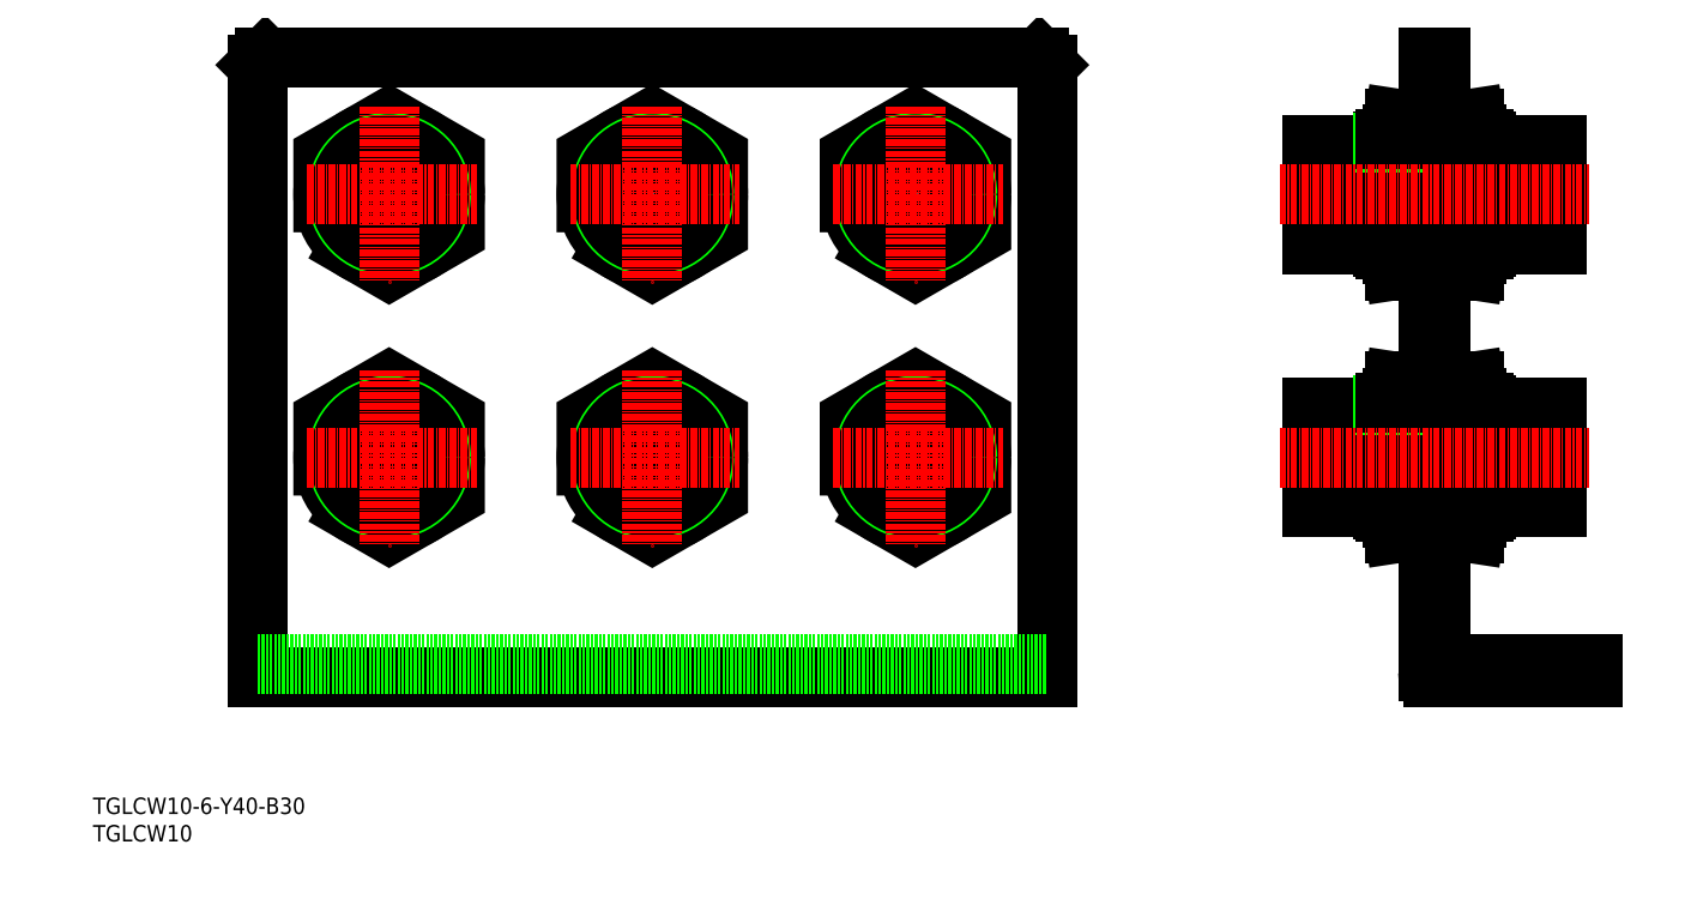
<metadata>
{"format":"dxf","ext":"dxf","renderer":"ezdxf+matplotlib","layout":"modelspace","background":"white","min_lineweight":24,"dpi":150}
</metadata>
<code>
0
SECTION
2
ENTITIES
0
INSERT
8
0
2
*U18
10
0
20
0
30
0
0
INSERT
8
0
2
*U19
10
0
20
0
30
0
0
LINE
8
0
10
243.5
20
143
30
0
11
245.8
21
143
31
0
0
LINE
8
0
10
243.5
20
141.6
30
0
11
245.8
21
141.6
31
0
0
LINE
8
0
10
273.5
20
32.3
30
0
11
273.5
21
30
31
0
0
LINE
8
0
10
261.7
20
32.3
30
0
11
261.7
21
30
31
0
0
LINE
8
0
10
255.2
20
32.3
30
0
11
255.2
21
30
31
0
0
ARC
8
0
10
246.8
20
33.3
30
0
40
1
50
180
51
270
0
ARC
8
0
10
244.5
20
31
30
0
40
1
50
180
51
270
0
LINE
8
CENTER
10
258.5
20
34.3
30
0
11
258.5
21
28
31
0
0
LINE
8
0
10
244.5
20
30
30
0
11
273.5
21
30
31
0
0
LINE
8
0
10
246.8
20
32.3
30
0
11
273.5
21
32.3
31
0
0
LINE
8
0
10
243.5
20
143
30
0
11
243.5
21
31
31
0
0
LINE
8
0
10
245.8
20
143
30
0
11
245.8
21
33.3
31
0
0
LINE
8
0
10
172.6
20
143
30
0
11
174
21
141.6
31
0
0
LINE
8
0
10
169.2
20
32.3
30
0
11
169.2
21
30
31
0
0
LINE
8
0
10
162.8
20
32.3
30
0
11
162.8
21
30
31
0
0
LINE
8
CENTER
10
166
20
34.3
30
0
11
166
21
28
31
0
0
LINE
8
0
10
174
20
141.6
30
0
11
174
21
30
31
0
0
LINE
8
0
10
30
20
141.6
30
0
11
31.41
21
143
31
0
0
LINE
8
0
10
41.25
20
32.3
30
0
11
41.25
21
30
31
0
0
LINE
8
0
10
34.75
20
32.3
30
0
11
34.75
21
30
31
0
0
LINE
8
CENTER
10
38
20
34.3
30
0
11
38
21
28
31
0
0
LINE
8
0
10
30
20
141.6
30
0
11
30
21
30
31
0
0
LINE
8
0
10
31.41
20
143
30
0
11
172.6
21
143
31
0
0
LINE
8
0
10
30
20
30
30
0
11
174
21
30
31
0
0
LINE
8
0
10
30
20
32.3
30
0
11
174
21
32.3
31
0
0
CIRCLE
8
0
10
54
20
118
30
0
40
5
0
CIRCLE
8
0
10
54
20
118
30
0
40
12
0
POLYLINE
8
0
66
     1
10
0
20
0
30
0
70
     1
0
VERTEX
8
0
10
42
20
111.1
30
0
0
VERTEX
8
0
10
54
20
104.1
30
0
0
VERTEX
8
0
10
66
20
111.1
30
0
0
VERTEX
8
0
10
66
20
124.9
30
0
0
VERTEX
8
0
10
54
20
131.9
30
0
0
VERTEX
8
0
10
42
20
124.9
30
0
0
SEQEND
8
0
0
CIRCLE
8
0
10
54
20
118
30
0
40
10
0
CIRCLE
8
0
10
54
20
118
30
0
40
9.459
0
CIRCLE
8
0
10
54
20
118
30
0
40
9.091
0
LINE
8
CENTER
10
54
20
134
30
0
11
54
21
102
31
0
0
LINE
8
CENTER
10
39
20
118
30
0
11
70
21
118
31
0
0
CIRCLE
8
0
10
102
20
118
30
0
40
5
0
CIRCLE
8
0
10
102
20
118
30
0
40
12
0
POLYLINE
8
0
66
     1
10
0
20
0
30
0
70
     1
0
VERTEX
8
0
10
90
20
111.1
30
0
0
VERTEX
8
0
10
102
20
104.1
30
0
0
VERTEX
8
0
10
114
20
111.1
30
0
0
VERTEX
8
0
10
114
20
124.9
30
0
0
VERTEX
8
0
10
102
20
131.9
30
0
0
VERTEX
8
0
10
90
20
124.9
30
0
0
SEQEND
8
0
0
CIRCLE
8
0
10
102
20
118
30
0
40
10
0
CIRCLE
8
0
10
102
20
118
30
0
40
9.459
0
CIRCLE
8
0
10
102
20
118
30
0
40
9.091
0
LINE
8
CENTER
10
102
20
134
30
0
11
102
21
102
31
0
0
LINE
8
CENTER
10
87
20
118
30
0
11
118
21
118
31
0
0
CIRCLE
8
0
10
150
20
118
30
0
40
5
0
CIRCLE
8
0
10
150
20
118
30
0
40
12
0
POLYLINE
8
0
66
     1
10
0
20
0
30
0
70
     1
0
VERTEX
8
0
10
138
20
111.1
30
0
0
VERTEX
8
0
10
150
20
104.1
30
0
0
VERTEX
8
0
10
162
20
111.1
30
0
0
VERTEX
8
0
10
162
20
124.9
30
0
0
VERTEX
8
0
10
150
20
131.9
30
0
0
VERTEX
8
0
10
138
20
124.9
30
0
0
SEQEND
8
0
0
CIRCLE
8
0
10
150
20
118
30
0
40
10
0
CIRCLE
8
0
10
150
20
118
30
0
40
9.459
0
CIRCLE
8
0
10
150
20
118
30
0
40
9.091
0
LINE
8
CENTER
10
150
20
134
30
0
11
150
21
102
31
0
0
LINE
8
CENTER
10
135
20
118
30
0
11
166
21
118
31
0
0
CIRCLE
8
0
10
54
20
70
30
0
40
5
0
CIRCLE
8
0
10
54
20
70
30
0
40
12
0
POLYLINE
8
0
66
     1
10
0
20
0
30
0
70
     1
0
VERTEX
8
0
10
42
20
63.07
30
0
0
VERTEX
8
0
10
54
20
56.14
30
0
0
VERTEX
8
0
10
66
20
63.07
30
0
0
VERTEX
8
0
10
66
20
76.93
30
0
0
VERTEX
8
0
10
54
20
83.86
30
0
0
VERTEX
8
0
10
42
20
76.93
30
0
0
SEQEND
8
0
0
CIRCLE
8
0
10
54
20
70
30
0
40
10
0
CIRCLE
8
0
10
54
20
70
30
0
40
9.459
0
CIRCLE
8
0
10
54
20
70
30
0
40
9.091
0
LINE
8
CENTER
10
54
20
86
30
0
11
54
21
54
31
0
0
LINE
8
CENTER
10
39
20
70
30
0
11
70
21
70
31
0
0
CIRCLE
8
0
10
102
20
70
30
0
40
5
0
CIRCLE
8
0
10
102
20
70
30
0
40
12
0
POLYLINE
8
0
66
     1
10
0
20
0
30
0
70
     1
0
VERTEX
8
0
10
90
20
63.07
30
0
0
VERTEX
8
0
10
102
20
56.14
30
0
0
VERTEX
8
0
10
114
20
63.07
30
0
0
VERTEX
8
0
10
114
20
76.93
30
0
0
VERTEX
8
0
10
102
20
83.86
30
0
0
VERTEX
8
0
10
90
20
76.93
30
0
0
SEQEND
8
0
0
CIRCLE
8
0
10
102
20
70
30
0
40
10
0
CIRCLE
8
0
10
102
20
70
30
0
40
9.459
0
CIRCLE
8
0
10
102
20
70
30
0
40
9.091
0
LINE
8
CENTER
10
102
20
86
30
0
11
102
21
54
31
0
0
LINE
8
CENTER
10
87
20
70
30
0
11
118
21
70
31
0
0
CIRCLE
8
0
10
150
20
70
30
0
40
5
0
CIRCLE
8
0
10
150
20
70
30
0
40
12
0
POLYLINE
8
0
66
     1
10
0
20
0
30
0
70
     1
0
VERTEX
8
0
10
138
20
63.07
30
0
0
VERTEX
8
0
10
150
20
56.14
30
0
0
VERTEX
8
0
10
162
20
63.07
30
0
0
VERTEX
8
0
10
162
20
76.93
30
0
0
VERTEX
8
0
10
150
20
83.86
30
0
0
VERTEX
8
0
10
138
20
76.93
30
0
0
SEQEND
8
0
0
CIRCLE
8
0
10
150
20
70
30
0
40
10
0
CIRCLE
8
0
10
150
20
70
30
0
40
9.459
0
CIRCLE
8
0
10
150
20
70
30
0
40
9.091
0
LINE
8
CENTER
10
150
20
86
30
0
11
150
21
54
31
0
0
LINE
8
CENTER
10
135
20
70
30
0
11
166
21
70
31
0
0
LINE
8
0
10
245.8
20
60
30
0
11
243.5
21
60
31
0
0
LINE
8
0
10
243.5
20
60
30
0
11
241.4
21
60
31
0
0
LINE
8
0
10
245.8
20
60.54
30
0
11
247.8
21
60.54
31
0
0
LINE
8
0
10
243.5
20
60.54
30
0
11
245.8
21
60.54
31
0
0
LINE
8
0
10
245.8
20
79.46
30
0
11
247.8
21
79.46
31
0
0
LINE
8
0
10
243.5
20
79.46
30
0
11
245.8
21
79.46
31
0
0
LINE
8
0
10
245.8
20
80
30
0
11
247.8
21
80
31
0
0
LINE
8
0
10
243.5
20
80
30
0
11
245.8
21
80
31
0
0
LINE
8
0
10
254.1
20
60.54
30
0
11
252.4
21
60.54
31
0
0
LINE
8
0
10
241.4
20
60.54
30
0
11
243.5
21
60.54
31
0
0
LINE
8
0
10
235.2
20
60.54
30
0
11
236.9
21
60.54
31
0
0
LINE
8
0
10
264.7
20
78.18
30
0
11
264.2
21
78.18
31
0
0
LINE
8
0
10
265.5
20
75.91
30
0
11
264.7
21
75.91
31
0
0
LINE
8
0
10
266.9
20
79.09
30
0
11
265.5
21
79.09
31
0
0
LINE
8
0
10
253.6
20
80
30
0
11
254.1
21
79.55
31
0
0
ARC
8
0
10
241.2
20
80.71
30
0
40
11.19
50
16.34
51
16.34
0
LINE
8
0
10
252.4
20
80.91
30
0
11
251.9
21
83.86
31
0
0
ARC
8
0
10
239.6
20
80.29
30
0
40
12.76
50
344.7
51
13.85
0
LINE
8
0
10
254.1
20
79.46
30
0
11
252.4
21
79.46
31
0
0
LINE
8
0
10
253.6
20
80
30
0
11
252.4
21
80
31
0
0
LINE
8
0
10
264.2
20
79.09
30
0
11
254.1
21
79.09
31
0
0
ARC
8
0
10
248.1
20
80.71
30
0
40
11.19
50
163.7
51
163.7
0
ARC
8
0
10
249.5
20
80.26
30
0
40
12.55
50
166.5
51
195.4
0
LINE
8
0
10
236.9
20
80.91
30
0
11
237.4
21
83.86
31
0
0
LINE
8
0
10
241.4
20
83.86
30
0
11
237.4
21
83.86
31
0
0
LINE
8
0
10
241.4
20
76.93
30
0
11
237.4
21
76.93
31
0
0
LINE
8
0
10
241.4
20
80
30
0
11
243.5
21
80
31
0
0
LINE
8
0
10
241.4
20
79.46
30
0
11
243.5
21
79.46
31
0
0
LINE
8
0
10
247.8
20
83.86
30
0
11
251.9
21
83.86
31
0
0
LINE
8
0
10
247.8
20
76.93
30
0
11
251.9
21
76.93
31
0
0
LINE
8
0
10
264.7
20
61.82
30
0
11
264.2
21
61.82
31
0
0
LINE
8
0
10
265.5
20
64.09
30
0
11
264.7
21
64.09
31
0
0
LINE
8
0
10
265.5
20
60.91
30
0
11
266.9
21
60.91
31
0
0
LINE
8
0
10
254.1
20
60.45
30
0
11
253.6
21
60
31
0
0
ARC
8
0
10
240.7
20
59.87
30
0
40
11.62
50
348.6
51
15.98
0
LINE
8
0
10
252.4
20
60
30
0
11
253.6
21
60
31
0
0
ARC
8
0
10
241.2
20
59.29
30
0
40
11.19
50
343.7
51
343.7
0
LINE
8
0
10
252.4
20
59.09
30
0
11
251.9
21
56.14
31
0
0
LINE
8
0
10
264.2
20
60.91
30
0
11
254.1
21
60.91
31
0
0
ARC
8
0
10
248
20
59.89
30
0
40
11.1
50
163.3
51
192.3
0
LINE
8
0
10
237.4
20
63.07
30
0
11
241.4
21
63.07
31
0
0
ARC
8
0
10
248.1
20
59.29
30
0
40
11.19
50
196.3
51
196.3
0
LINE
8
0
10
237.4
20
56.14
30
0
11
241.4
21
56.14
31
0
0
LINE
8
0
10
236.9
20
59.09
30
0
11
237.4
21
56.14
31
0
0
LINE
8
0
10
247.8
20
60
30
0
11
245.8
21
60
31
0
0
LINE
8
0
10
251.9
20
56.14
30
0
11
247.8
21
56.14
31
0
0
LINE
8
0
10
251.9
20
63.07
30
0
11
247.8
21
63.07
31
0
0
ARC
8
0
10
290.2
20
70
30
0
40
53.3
50
172.5
51
187.5
0
LINE
8
0
10
236.9
20
59.09
30
0
11
236.9
21
80.91
31
0
0
LINE
8
0
10
254.1
20
60.45
30
0
11
254.1
21
79.55
31
0
0
LINE
8
0
10
264.2
20
60.91
30
0
11
264.2
21
79.09
31
0
0
LINE
8
0
10
265.5
20
60.91
30
0
11
265.5
21
79.09
31
0
0
LINE
8
0
10
266.9
20
60.91
30
0
11
266.9
21
79.09
31
0
0
LINE
8
0
10
264.7
20
61.82
30
0
11
264.7
21
78.18
31
0
0
ARC
8
0
10
199.1
20
70
30
0
40
53.3
50
352.5
51
7.469
0
LINE
8
0
10
253.6
20
80
30
0
11
253.6
21
60
31
0
0
LINE
8
0
10
247.8
20
56.14
30
0
11
247.8
21
83.86
31
0
0
LINE
8
0
10
252.4
20
59.09
30
0
11
252.4
21
80.91
31
0
0
LINE
8
0
10
241.4
20
56.14
30
0
11
241.4
21
83.86
31
0
0
LINE
8
0
10
235.6
20
80
30
0
11
235.2
21
79.55
31
0
0
LINE
8
0
10
222.4
20
79.09
30
0
11
223.7
21
79.09
31
0
0
LINE
8
0
10
223.7
20
75.91
30
0
11
224.6
21
75.91
31
0
0
LINE
8
0
10
224.6
20
78.18
30
0
11
225
21
78.18
31
0
0
LINE
8
0
10
225
20
79.09
30
0
11
235.2
21
79.09
31
0
0
LINE
8
0
10
235.2
20
60.45
30
0
11
235.6
21
60
31
0
0
LINE
8
0
10
223.7
20
60.91
30
0
11
222.4
21
60.91
31
0
0
LINE
8
0
10
223.7
20
64.09
30
0
11
224.6
21
64.09
31
0
0
LINE
8
0
10
224.6
20
61.82
30
0
11
225
21
61.82
31
0
0
LINE
8
0
10
225
20
60.91
30
0
11
235.2
21
60.91
31
0
0
LINE
8
0
10
225
20
60.91
30
0
11
225
21
79.09
31
0
0
LINE
8
0
10
224.6
20
61.82
30
0
11
224.6
21
78.18
31
0
0
LINE
8
0
10
235.2
20
60.45
30
0
11
235.2
21
79.55
31
0
0
LINE
8
0
10
235.6
20
80
30
0
11
235.6
21
60
31
0
0
LINE
8
0
10
223.7
20
60.91
30
0
11
223.7
21
79.09
31
0
0
LINE
8
0
10
222.4
20
60.91
30
0
11
222.4
21
79.09
31
0
0
LINE
8
0
10
236.9
20
60
30
0
11
235.6
21
60
31
0
0
LINE
8
0
10
235.2
20
79.46
30
0
11
236.9
21
79.46
31
0
0
LINE
8
0
10
235.6
20
80
30
0
11
236.9
21
80
31
0
0
LINE
8
CENTER
10
216.4
20
70
30
0
11
272.9
21
70
31
0
0
LINE
8
0
10
245.8
20
108
30
0
11
243.5
21
108
31
0
0
LINE
8
0
10
243.5
20
108
30
0
11
241.4
21
108
31
0
0
LINE
8
0
10
245.8
20
108.5
30
0
11
247.8
21
108.5
31
0
0
LINE
8
0
10
243.5
20
108.5
30
0
11
245.8
21
108.5
31
0
0
LINE
8
0
10
245.8
20
127.5
30
0
11
247.8
21
127.5
31
0
0
LINE
8
0
10
243.5
20
127.5
30
0
11
245.8
21
127.5
31
0
0
LINE
8
0
10
245.8
20
128
30
0
11
247.8
21
128
31
0
0
LINE
8
0
10
243.5
20
128
30
0
11
245.8
21
128
31
0
0
LINE
8
0
10
254.1
20
108.5
30
0
11
252.4
21
108.5
31
0
0
LINE
8
0
10
241.4
20
108.5
30
0
11
243.5
21
108.5
31
0
0
LINE
8
0
10
235.2
20
108.5
30
0
11
236.9
21
108.5
31
0
0
LINE
8
0
10
264.7
20
126.2
30
0
11
264.2
21
126.2
31
0
0
LINE
8
0
10
265.5
20
123.9
30
0
11
264.7
21
123.9
31
0
0
LINE
8
0
10
266.9
20
127.1
30
0
11
265.5
21
127.1
31
0
0
LINE
8
0
10
253.6
20
128
30
0
11
254.1
21
127.5
31
0
0
ARC
8
0
10
241.2
20
128.7
30
0
40
11.19
50
16.34
51
16.34
0
LINE
8
0
10
252.4
20
128.9
30
0
11
251.9
21
131.9
31
0
0
ARC
8
0
10
239.6
20
128.3
30
0
40
12.76
50
344.7
51
13.85
0
LINE
8
0
10
254.1
20
127.5
30
0
11
252.4
21
127.5
31
0
0
LINE
8
0
10
253.6
20
128
30
0
11
252.4
21
128
31
0
0
LINE
8
0
10
264.2
20
127.1
30
0
11
254.1
21
127.1
31
0
0
ARC
8
0
10
248.1
20
128.7
30
0
40
11.19
50
163.7
51
163.7
0
ARC
8
0
10
249.5
20
128.3
30
0
40
12.55
50
166.5
51
195.4
0
LINE
8
0
10
236.9
20
128.9
30
0
11
237.4
21
131.9
31
0
0
LINE
8
0
10
241.4
20
131.9
30
0
11
237.4
21
131.9
31
0
0
LINE
8
0
10
241.4
20
124.9
30
0
11
237.4
21
124.9
31
0
0
LINE
8
0
10
241.4
20
128
30
0
11
243.5
21
128
31
0
0
LINE
8
0
10
241.4
20
127.5
30
0
11
243.5
21
127.5
31
0
0
LINE
8
0
10
247.8
20
131.9
30
0
11
251.9
21
131.9
31
0
0
LINE
8
0
10
247.8
20
124.9
30
0
11
251.9
21
124.9
31
0
0
LINE
8
0
10
264.7
20
109.8
30
0
11
264.2
21
109.8
31
0
0
LINE
8
0
10
265.5
20
112.1
30
0
11
264.7
21
112.1
31
0
0
LINE
8
0
10
265.5
20
108.9
30
0
11
266.9
21
108.9
31
0
0
LINE
8
0
10
254.1
20
108.5
30
0
11
253.6
21
108
31
0
0
ARC
8
0
10
240.7
20
107.9
30
0
40
11.62
50
348.6
51
15.98
0
LINE
8
0
10
252.4
20
108
30
0
11
253.6
21
108
31
0
0
ARC
8
0
10
241.2
20
107.3
30
0
40
11.19
50
343.7
51
343.7
0
LINE
8
0
10
252.4
20
107.1
30
0
11
251.9
21
104.1
31
0
0
LINE
8
0
10
264.2
20
108.9
30
0
11
254.1
21
108.9
31
0
0
ARC
8
0
10
248
20
107.9
30
0
40
11.1
50
163.3
51
192.3
0
LINE
8
0
10
237.4
20
111.1
30
0
11
241.4
21
111.1
31
0
0
ARC
8
0
10
248.1
20
107.3
30
0
40
11.19
50
196.3
51
196.3
0
LINE
8
0
10
237.4
20
104.1
30
0
11
241.4
21
104.1
31
0
0
LINE
8
0
10
236.9
20
107.1
30
0
11
237.4
21
104.1
31
0
0
LINE
8
0
10
247.8
20
108
30
0
11
245.8
21
108
31
0
0
LINE
8
0
10
251.9
20
104.1
30
0
11
247.8
21
104.1
31
0
0
LINE
8
0
10
251.9
20
111.1
30
0
11
247.8
21
111.1
31
0
0
ARC
8
0
10
290.2
20
118
30
0
40
53.3
50
172.5
51
187.5
0
LINE
8
0
10
236.9
20
107.1
30
0
11
236.9
21
128.9
31
0
0
LINE
8
0
10
254.1
20
108.5
30
0
11
254.1
21
127.5
31
0
0
LINE
8
0
10
264.2
20
108.9
30
0
11
264.2
21
127.1
31
0
0
LINE
8
0
10
265.5
20
108.9
30
0
11
265.5
21
127.1
31
0
0
LINE
8
0
10
266.9
20
108.9
30
0
11
266.9
21
127.1
31
0
0
LINE
8
0
10
264.7
20
109.8
30
0
11
264.7
21
126.2
31
0
0
ARC
8
0
10
199.1
20
118
30
0
40
53.3
50
352.5
51
7.469
0
LINE
8
0
10
253.6
20
128
30
0
11
253.6
21
108
31
0
0
LINE
8
0
10
247.8
20
104.1
30
0
11
247.8
21
131.9
31
0
0
LINE
8
0
10
252.4
20
107.1
30
0
11
252.4
21
128.9
31
0
0
LINE
8
0
10
241.4
20
104.1
30
0
11
241.4
21
131.9
31
0
0
LINE
8
0
10
235.6
20
128
30
0
11
235.2
21
127.5
31
0
0
LINE
8
0
10
222.4
20
127.1
30
0
11
223.7
21
127.1
31
0
0
LINE
8
0
10
223.7
20
123.9
30
0
11
224.6
21
123.9
31
0
0
LINE
8
0
10
224.6
20
126.2
30
0
11
225
21
126.2
31
0
0
LINE
8
0
10
225
20
127.1
30
0
11
235.2
21
127.1
31
0
0
LINE
8
0
10
235.2
20
108.5
30
0
11
235.6
21
108
31
0
0
LINE
8
0
10
223.7
20
108.9
30
0
11
222.4
21
108.9
31
0
0
LINE
8
0
10
223.7
20
112.1
30
0
11
224.6
21
112.1
31
0
0
LINE
8
0
10
224.6
20
109.8
30
0
11
225
21
109.8
31
0
0
LINE
8
0
10
225
20
108.9
30
0
11
235.2
21
108.9
31
0
0
LINE
8
0
10
225
20
108.9
30
0
11
225
21
127.1
31
0
0
LINE
8
0
10
224.6
20
109.8
30
0
11
224.6
21
126.2
31
0
0
LINE
8
0
10
235.2
20
108.5
30
0
11
235.2
21
127.5
31
0
0
LINE
8
0
10
235.6
20
128
30
0
11
235.6
21
108
31
0
0
LINE
8
0
10
223.7
20
108.9
30
0
11
223.7
21
127.1
31
0
0
LINE
8
0
10
222.4
20
108.9
30
0
11
222.4
21
127.1
31
0
0
LINE
8
0
10
236.9
20
108
30
0
11
235.6
21
108
31
0
0
LINE
8
0
10
235.2
20
127.5
30
0
11
236.9
21
127.5
31
0
0
LINE
8
0
10
235.6
20
128
30
0
11
236.9
21
128
31
0
0
LINE
8
CENTER
10
216.4
20
118
30
0
11
272.9
21
118
31
0
0
ENDSEC
0
EOF

</code>
